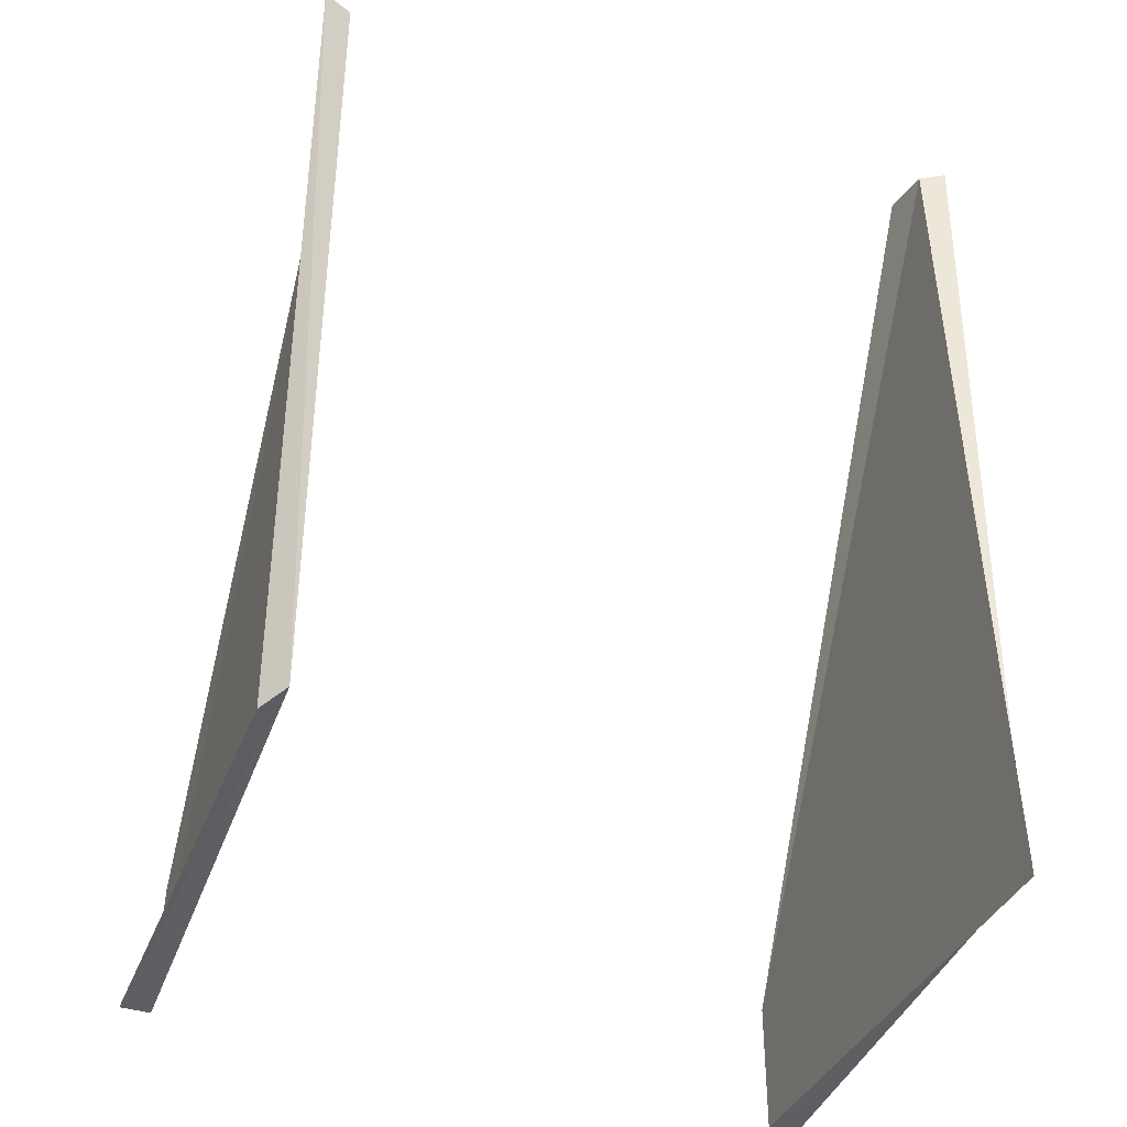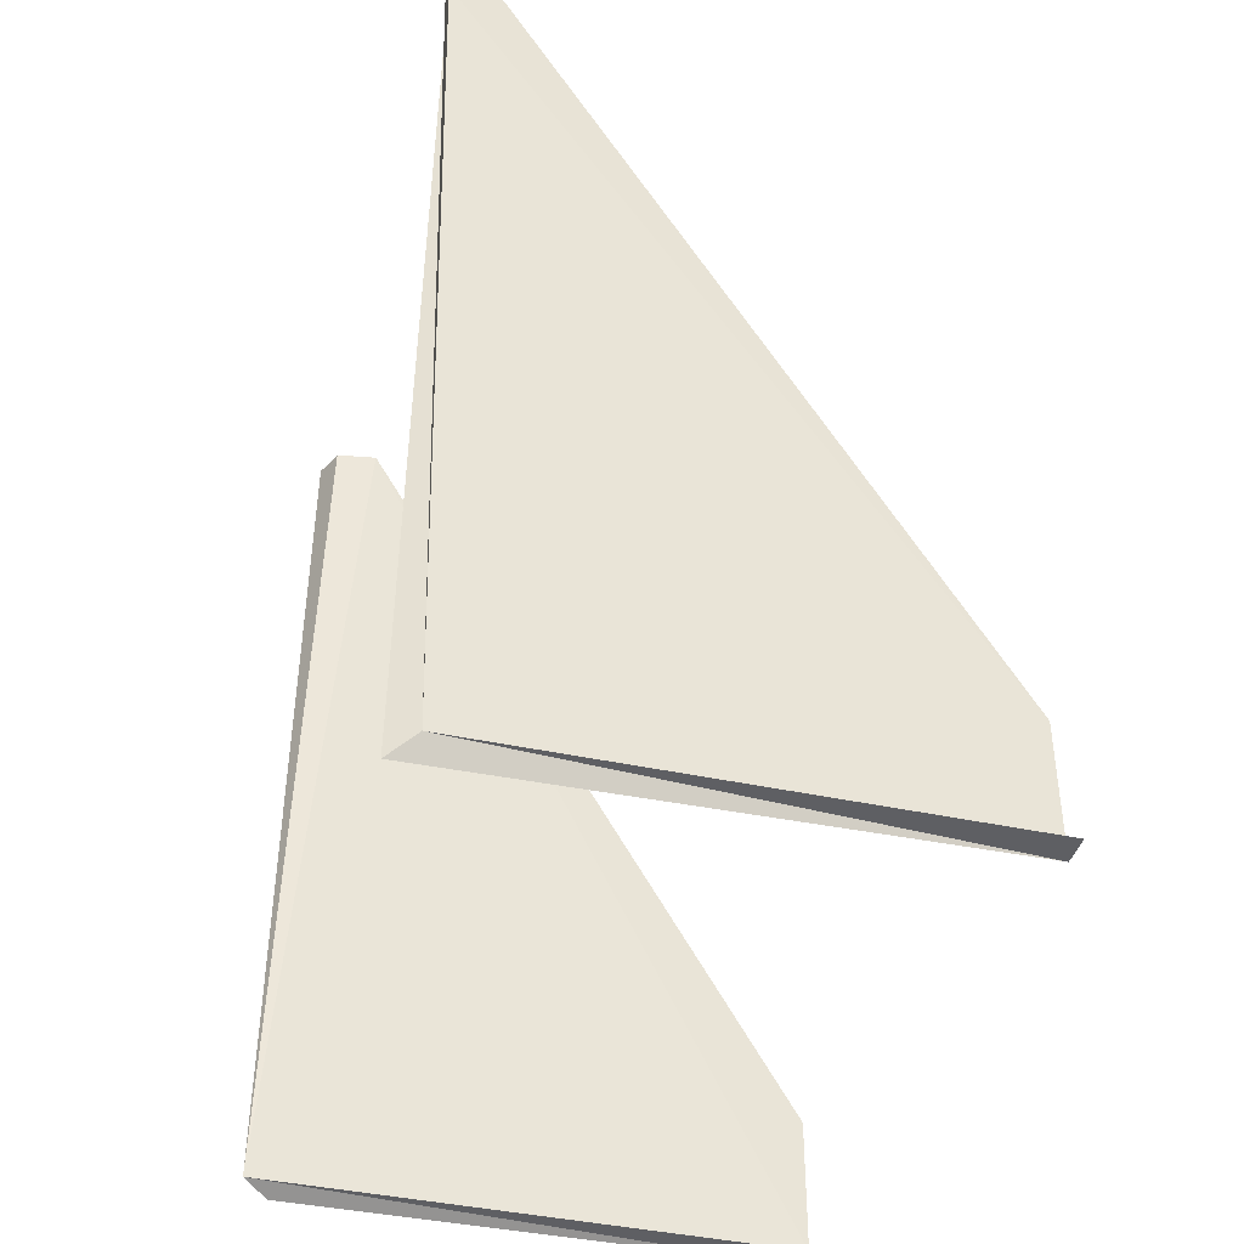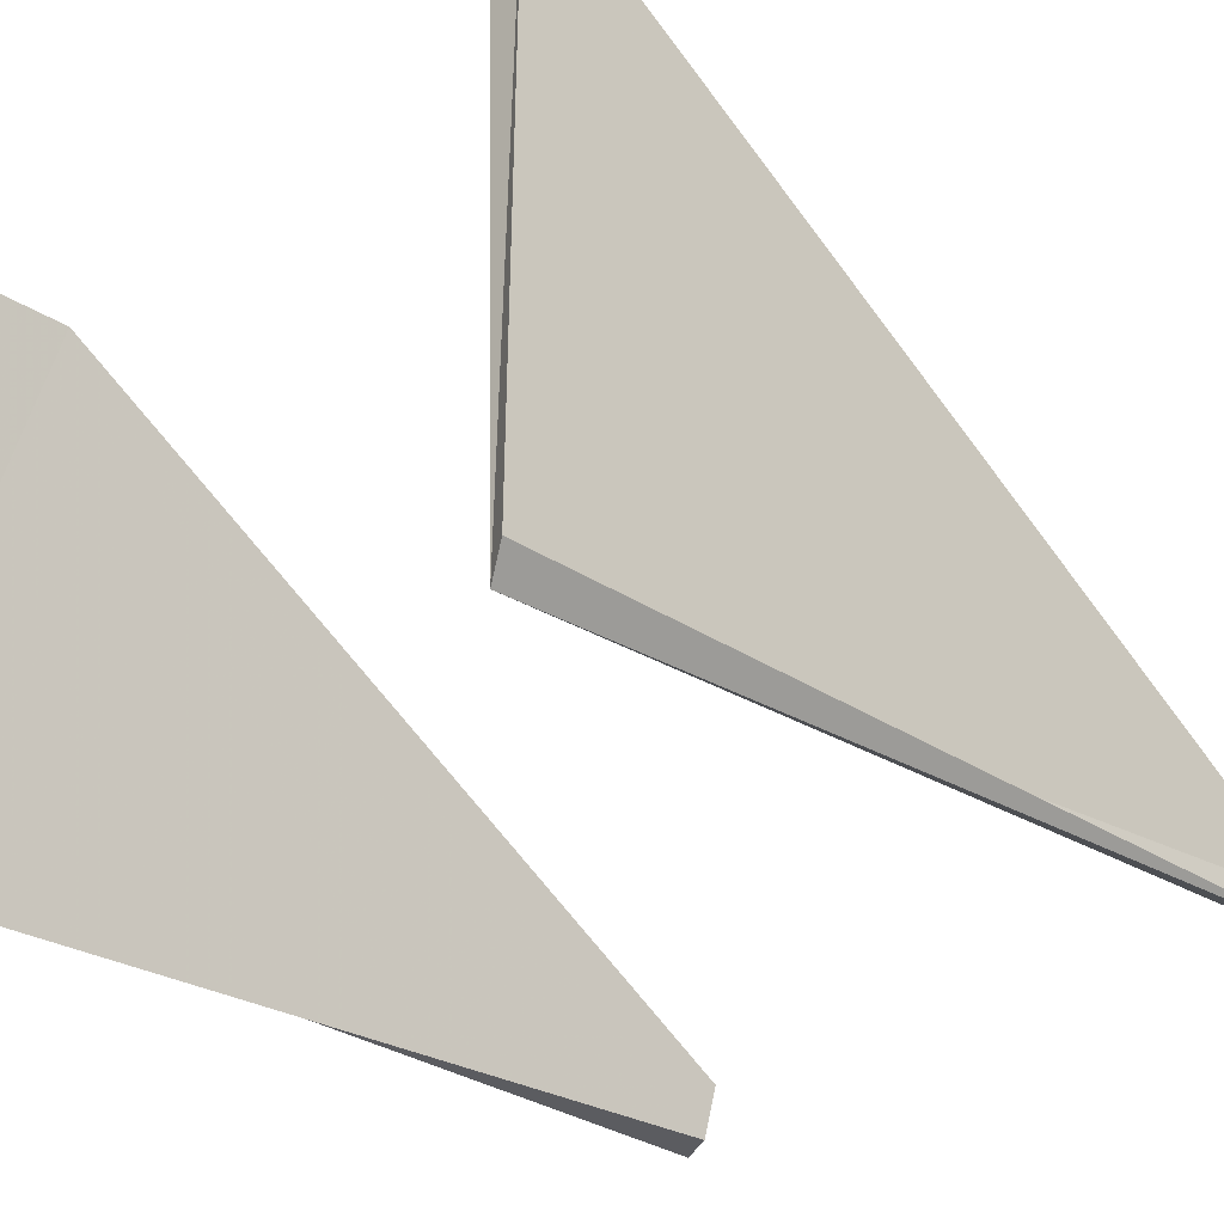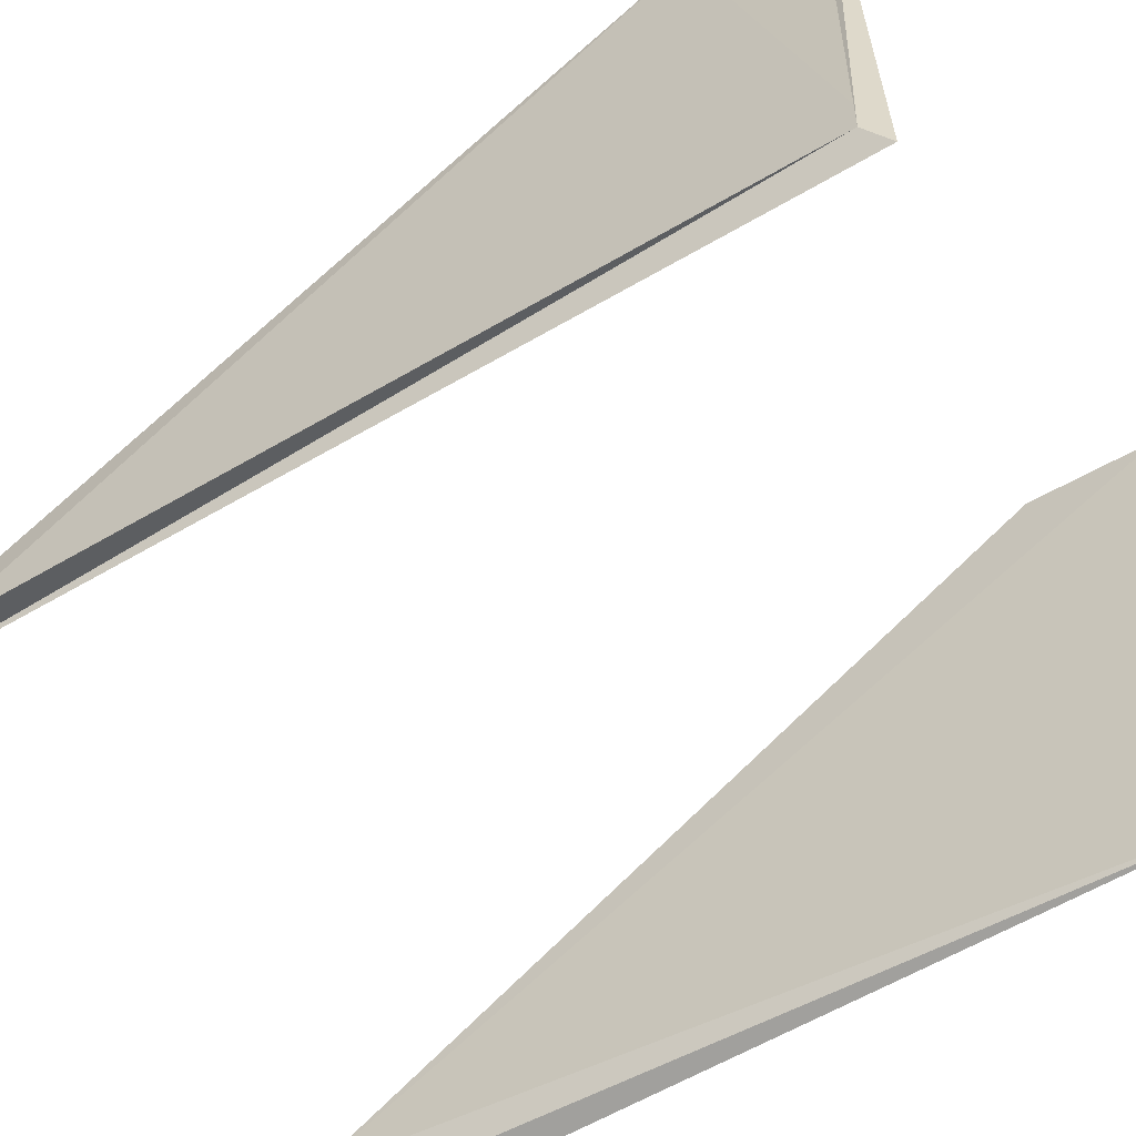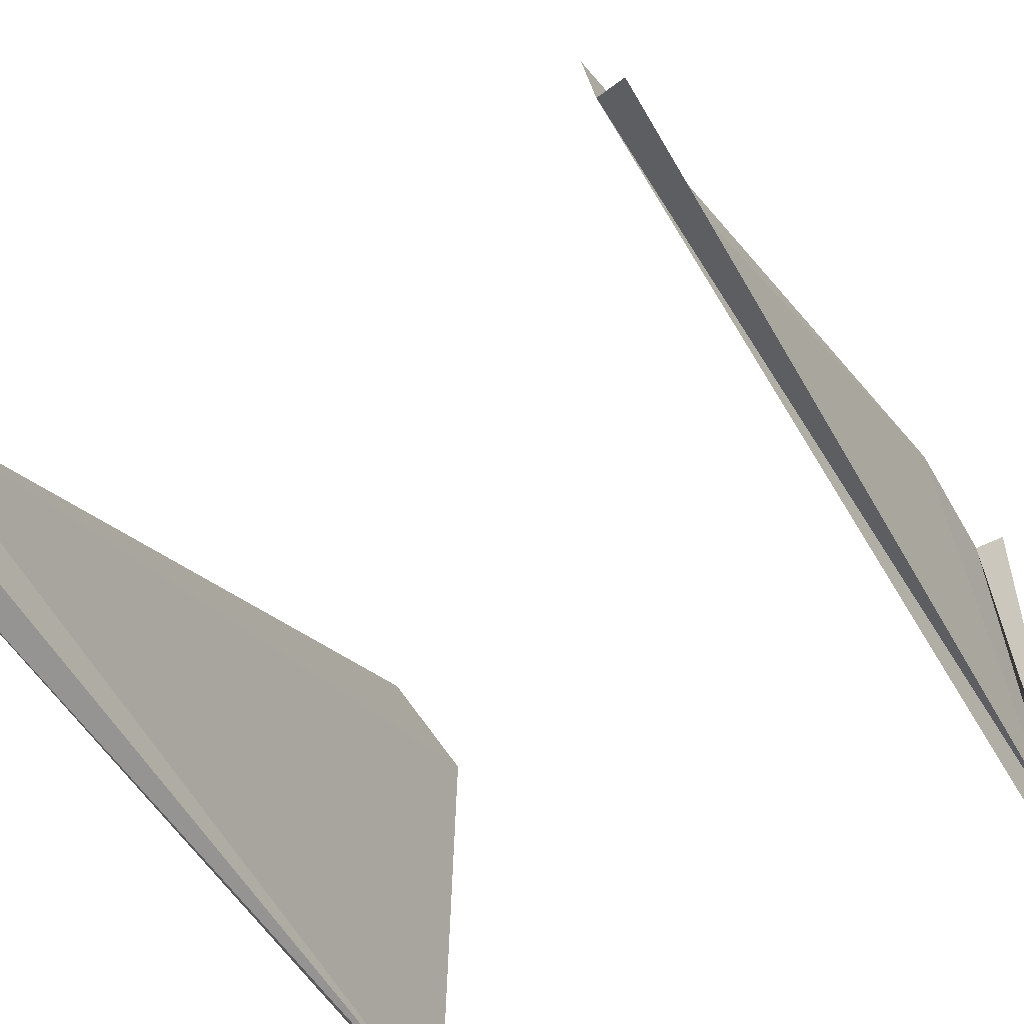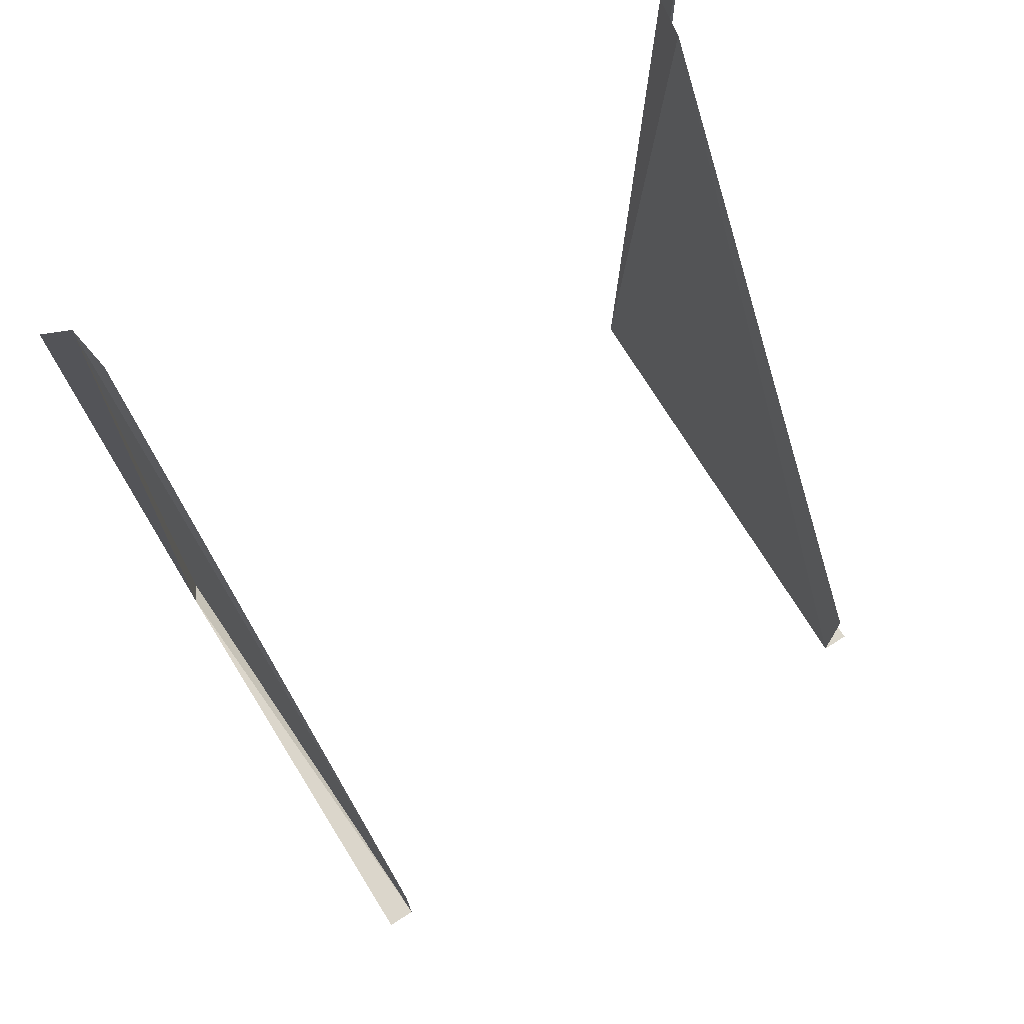
<metadata>
{"format":"obj","ext":"obj","renderer":"f3d","projection":"perspective","resolution":1024,"background":"white","views":[{"elev":-40.7,"azim":-20.0,"up":"+Z"},{"elev":-41.1,"azim":75.3,"up":"+Z"},{"elev":-27.2,"azim":-135.6,"up":"+Y"},{"elev":-55.2,"azim":121.9,"up":"+Y"},{"elev":-54.5,"azim":29.4,"up":"+Y"},{"elev":72.8,"azim":147.6,"up":"+Z"}]}
</metadata>
<code>
v 0.1609 0.2617 -0.5831
v 0.1609 0.2617 -0.5831
v 0.1541 0.2556 -0.2398
v 0.1541 0.2556 -0.2398
v 0.1566 0.2517 -0.5915
v 0.1566 0.2517 -0.5915
v 0.1566 0.2517 -0.5915
v 0.1621 0.4525 -0.5845
v 0.1515 0.2756 -0.2366
v 0.1506 0.4525 -0.5326
v 0.1505 0.4525 -0.5844
v 0.1505 0.4525 -0.5844
v -0.1031 0.2614 -0.5837
v -0.1031 0.2614 -0.5837
v -0.1048 0.4525 -0.5824
v 0.1649 0.2524 -0.2367
v -0.1064 0.2544 -0.2346
v -0.09225 0.2756 -0.2347
v -0.09311 0.4525 -0.5307
v -0.09315 0.4525 -0.5824
v -0.09315 0.4525 -0.5824
v -0.09486 0.2595 -0.2347
v -0.09486 0.2595 -0.2347
v -0.09574 0.2516 -0.5802
v -0.09574 0.2516 -0.5802
v -0.09574 0.2516 -0.5802
f 20 15 26
f 26 15 14
f 13 17 24
f 24 17 23
f 7 2 11
f 11 2 8
f 5 4 1
f 1 4 16
f 19 21 18
f 18 21 25
f 9 3 10
f 10 3 6
f 18 25 22
f 10 6 12

</code>
